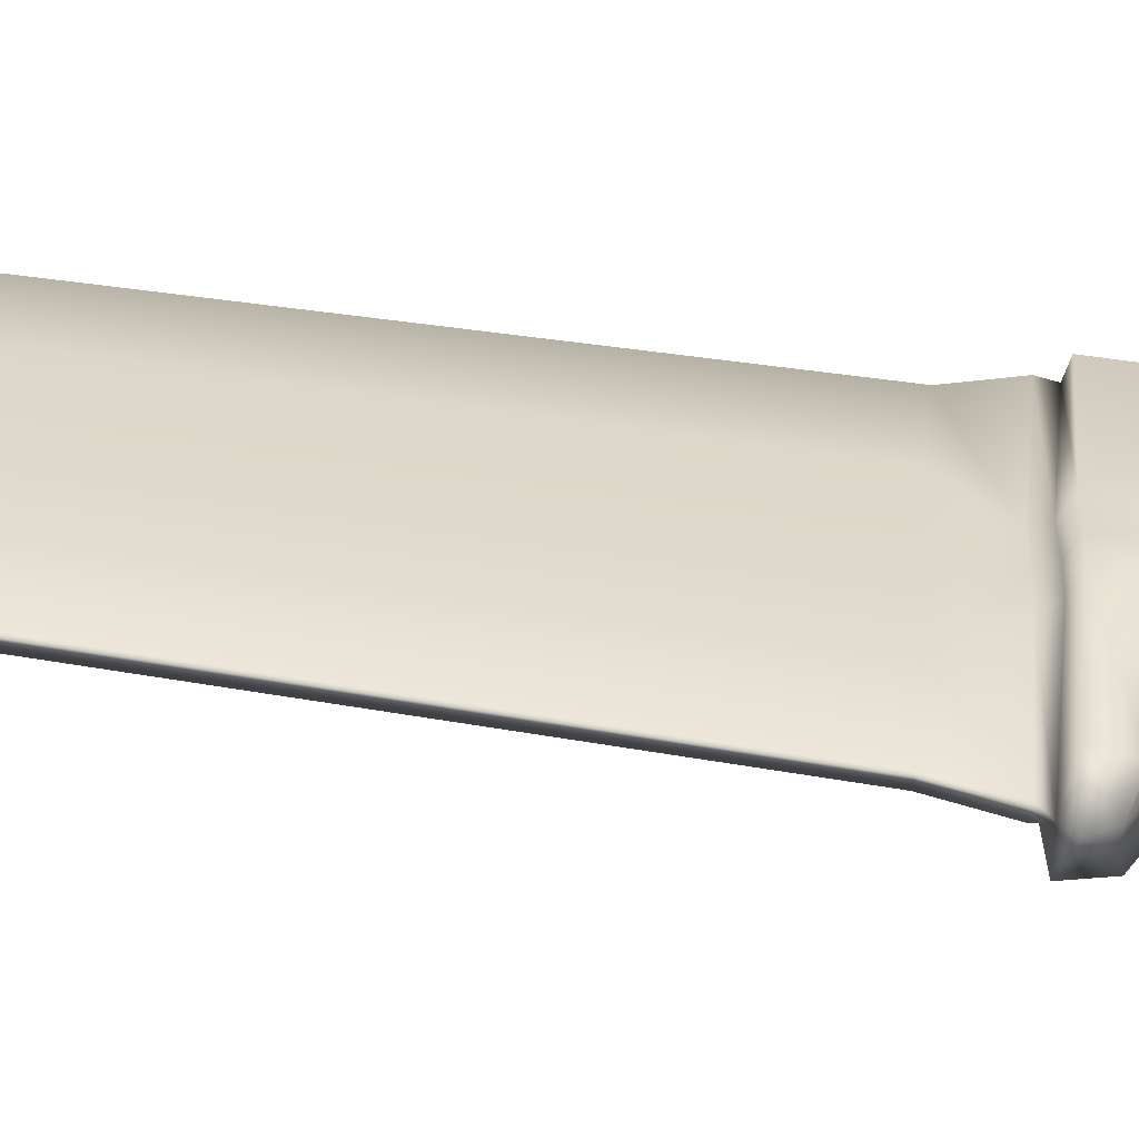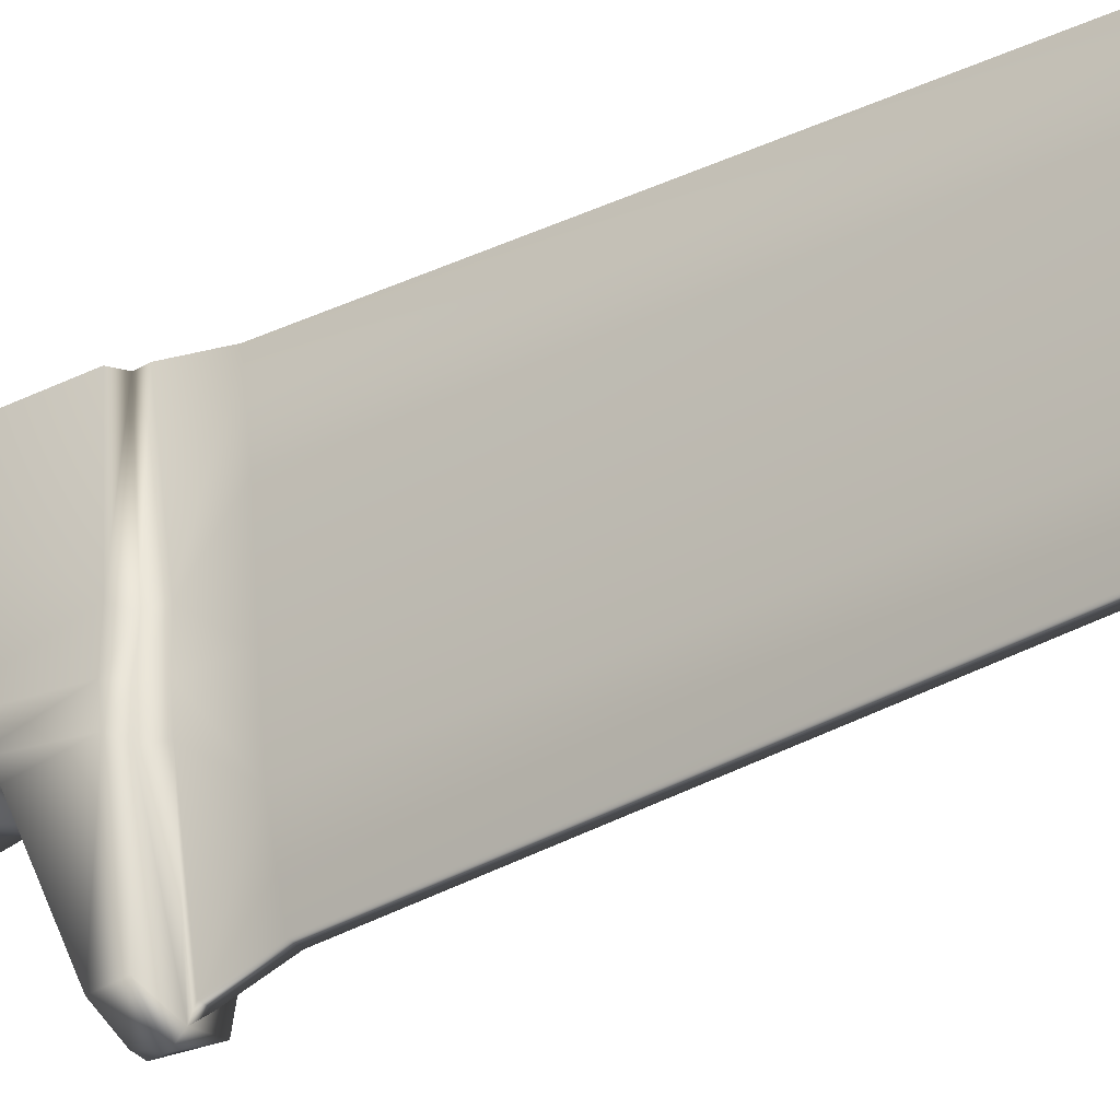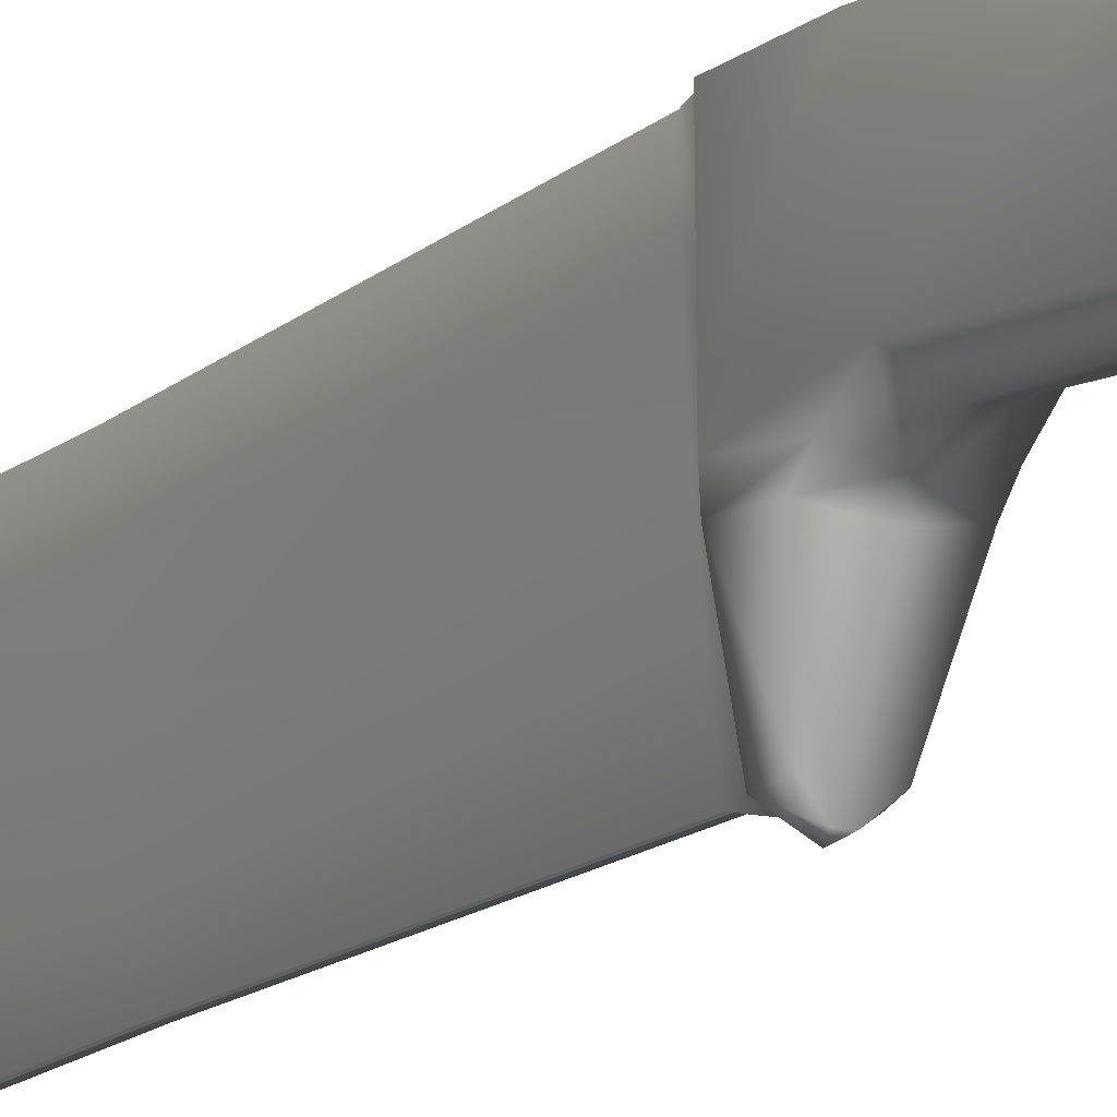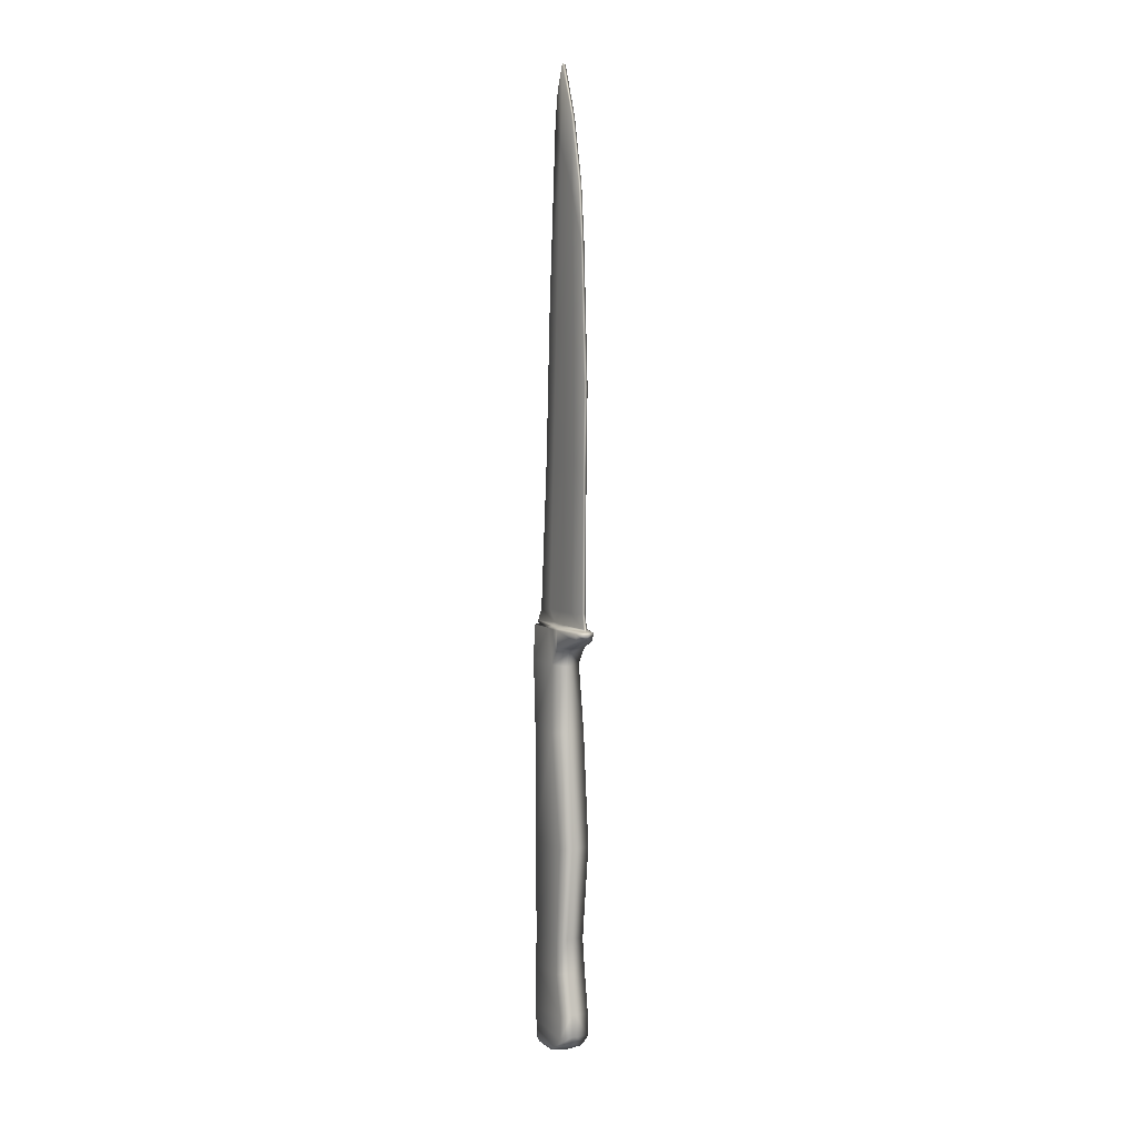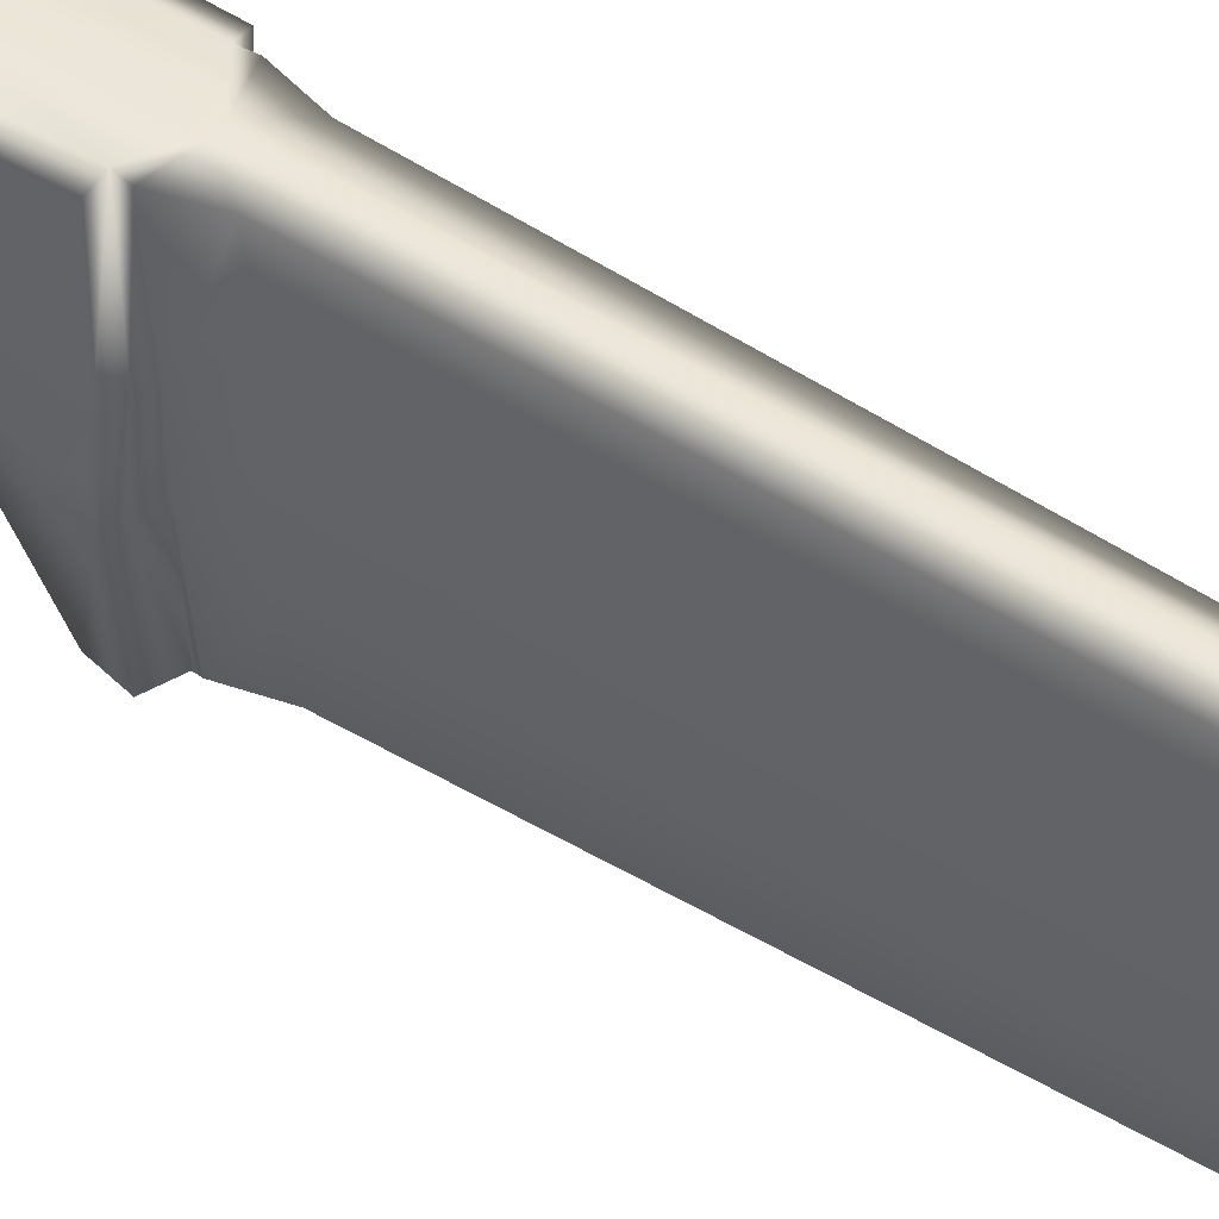
<metadata>
{"format":"obj","ext":"obj","renderer":"f3d","projection":"perspective","resolution":1024,"background":"white","views":[{"elev":-62.2,"azim":-100.2,"up":"+Z"},{"elev":-33.8,"azim":128.5,"up":"+Z"},{"elev":-12.7,"azim":-30.8,"up":"+Z"},{"elev":5.2,"azim":157.1,"up":"+Y"},{"elev":46.3,"azim":124.1,"up":"+Z"}]}
</metadata>
<code>
v 0 -0.06025 -0.04591
v -0.001751 -0.0572 -0.04391
v 0.001751 -0.0572 -0.04391
v 0 -0.06325 -0.04862
v -0.00991 -0.06152 -0.04259
v 0 -0.06025 -0.04591
v -0.001761 0.3239 -0.03614
v -0.003687 0.3747 -0.01781
v -0.001761 0.3792 -0.02993
v -0.016 -0.4986 0.006117
v -0.01746 -0.4987 0.03603
v -0.01606 -0.4923 -0.00365
v -0.01825 -0.09791 0.0477
v -0.01791 -0.1662 0.04433
v -0.001478 -0.1673 0.04861
v 0 -0.06325 -0.04862
v 0.00991 -0.06152 -0.04259
v 0.001761 0.3239 -0.03614
v 0.001761 0.3792 -0.02993
v 0.003687 0.3747 -0.01781
v 0.016 -0.4986 0.006117
v 0.01606 -0.4923 -0.00365
v 0.01746 -0.4987 0.03603
v 0.01825 -0.09791 0.0477
v 0.001478 -0.1673 0.04861
v 0.01791 -0.1662 0.04433
v 0.00178 -0.0683 -0.04712
v -0.00178 -0.0683 -0.04712
v -0.001761 -0.5 0.03726
v -0.001761 -0.5 0.004953
v 0.001761 -0.5 0.004953
v 0.001761 -0.5 0.03726
v -0.001761 -0.4922 -0.007705
v 0.001761 -0.4922 -0.007705
v -0.001761 -0.4806 -0.01653
v -0.001761 -0.4578 -0.01564
v 0.001761 -0.4578 -0.01564
v 0.001761 -0.4806 -0.01653
v -0.001761 -0.2844 -0.01576
v -0.001761 -0.1673 -0.002858
v 0.001761 -0.1673 -0.002858
v 0.001761 -0.2844 -0.01576
v -0.001761 -0.08578 -0.0061
v -0.001763 -0.08099 -0.01137
v 0.001763 -0.08099 -0.01137
v 0.001761 -0.08578 -0.0061
v -0.001761 0.3792 -0.02993
v -0.001761 0.4459 -0.01277
v 0.001761 0.4459 -0.01277
v -0.001761 0.5 0.01062
v -0.001761 0.4456 0.01939
v 0.001761 0.4456 0.01939
v 0.001761 0.5 0.01062
v -0.002537 0.2551 0.03188
v 0.002537 0.2551 0.03188
v -0.00166 -0.0546 0.04807
v -0.00176 -0.05999 0.04835
v 0.00176 -0.05999 0.04835
v 0.00166 -0.0546 0.04807
v -0.001421 -0.1004 0.04862
v -0.001478 -0.1673 0.04861
v 0.001421 -0.1004 0.04862
v -0.001753 0.1079 0.03982
v 0.001753 0.1079 0.03982
v -0.01731 -0.06161 0.04685
v -0.01274 -0.09874 0.04858
v -0.01226 -0.06105 0.04842
v -0.01692 -0.06175 -0.001241
v -0.01486 -0.08576 -0.003173
v -0.0147 -0.09835 0.006369
v -0.01677 -0.06129 0.0105
v -0.01635 -0.06154 -0.009105
v -0.0152 -0.07943 -0.009372
v -0.008205 -0.07033 -0.04141
v -0.00178 -0.0683 -0.04712
v -0.001763 -0.08099 -0.01137
v -0.001761 -0.08578 -0.0061
v -0.001761 -0.1003 -0.0001441
v -0.001421 -0.1004 0.04862
v -0.00176 -0.05999 0.04835
v -0.01167 -0.05938 0.01078
v -0.01204 -0.05991 -0.0001752
v -0.01183 -0.06003 -0.009413
v -0.007679 -0.05685 -0.007918
v -0.001751 -0.0572 -0.04391
v -0.008622 -0.05673 0.001241
v -0.009373 -0.05594 0.01191
v -0.01296 -0.05725 0.04788
v -0.00166 -0.0546 0.04807
v -0.001665 -0.04485 0.04768
v 0.001665 -0.04485 0.04768
v -0.001665 -0.04485 0.04768
v -0.009509 -0.04492 0.04742
v -0.008409 -0.04383 0.02697
v -0.00653 -0.04388 0.001272
v -0.004866 -0.04386 -0.01889
v -0.001684 -0.04268 -0.04047
v 0.001684 -0.04268 -0.04047
v -0.001684 -0.04268 -0.04047
v -0.007765 0.1073 0.03765
v -0.009509 -0.04492 0.04742
v -0.001665 -0.04485 0.04768
v -0.001753 0.1079 0.03982
v -0.007836 0.1044 0.01894
v -0.008409 -0.04383 0.02697
v -0.006922 0.1053 -0.006138
v -0.00653 -0.04388 0.001272
v -0.004934 0.107 -0.02672
v -0.004866 -0.04386 -0.01889
v -0.001786 0.1024 -0.04251
v -0.001684 -0.04268 -0.04047
v -0.006736 0.2572 0.03151
v -0.002537 0.2551 0.03188
v -0.007137 0.2459 0.01237
v -0.006282 0.2358 -0.006707
v -0.00451 0.228 -0.02468
v -0.001761 0.1815 -0.045
v -0.005911 0.4441 0.01802
v -0.001761 0.4456 0.01939
v -0.00512 0.4743 0.01392
v -0.001761 0.5 0.01062
v -0.005714 0.4195 0.005413
v -0.00475 0.3985 -0.006681
v -0.001761 0.4459 -0.01277
v -0.001761 -0.1673 -0.002858
v -0.01748 -0.1678 0.0004124
v -0.001761 -0.2844 -0.01576
v -0.0158 -0.2841 -0.01572
v -0.0146 -0.3816 -0.004237
v -0.001761 -0.3809 -0.004174
v -0.001761 -0.4167 -0.006781
v -0.01585 -0.4163 -0.006482
v -0.001761 -0.4578 -0.01564
v -0.01531 -0.4575 -0.01595
v -0.001761 -0.4806 -0.01653
v -0.01541 -0.4806 -0.01567
v -0.001761 -0.4922 -0.007705
v -0.001761 -0.5 0.004953
v -0.001761 -0.5 0.03726
v -0.001761 -0.4974 0.04765
v -0.0163 -0.4966 0.04649
v -0.01772 -0.2882 0.04429
v -0.0157 -0.3806 0.04732
v -0.01622 -0.419 0.04724
v -0.01641 -0.4656 0.0475
v -0.01591 -0.4792 0.04765
v -0.01569 -0.4886 0.04733
v -0.001695 -0.4199 0.04861
v -0.001661 -0.3812 0.04861
v -0.001729 -0.4605 0.04861
v -0.001753 -0.4881 0.0485
v -0.001745 -0.4789 0.0486
v -0.001581 -0.2879 0.04861
v 0.01731 -0.06161 0.04685
v 0.01226 -0.06105 0.04842
v 0.01274 -0.09874 0.04858
v 0.01692 -0.06175 -0.001241
v 0.01677 -0.06129 0.0105
v 0.0147 -0.09835 0.006369
v 0.01486 -0.08576 -0.003173
v 0.01635 -0.06154 -0.009105
v 0.0152 -0.07943 -0.009372
v 0.008205 -0.07033 -0.04141
v 0.001761 -0.1003 -0.0001441
v 0.01167 -0.05938 0.01078
v 0.01204 -0.05991 -0.0001752
v 0.01183 -0.06003 -0.009413
v 0.007679 -0.05685 -0.007918
v 0.008622 -0.05673 0.001241
v 0.009373 -0.05594 0.01191
v 0.01296 -0.05725 0.04788
v 0.009509 -0.04492 0.04742
v 0.001665 -0.04485 0.04768
v 0.008409 -0.04383 0.02697
v 0.00653 -0.04388 0.001272
v 0.004866 -0.04386 -0.01889
v 0.007765 0.1073 0.03765
v 0.009509 -0.04492 0.04742
v 0.007836 0.1044 0.01894
v 0.008409 -0.04383 0.02697
v 0.00653 -0.04388 0.001272
v 0.006922 0.1053 -0.006138
v 0.004934 0.107 -0.02672
v 0.004866 -0.04386 -0.01889
v 0.001684 -0.04268 -0.04047
v 0.001786 0.1024 -0.04251
v 0.006736 0.2572 0.03151
v 0.007137 0.2459 0.01237
v 0.006282 0.2358 -0.006707
v 0.00451 0.228 -0.02468
v 0.001761 0.1815 -0.045
v 0.005911 0.4441 0.01802
v 0.00512 0.4743 0.01392
v 0.005714 0.4195 0.005413
v 0.00475 0.3985 -0.006681
v 0.01748 -0.1678 0.0004124
v 0.0158 -0.2841 -0.01572
v 0.0146 -0.3816 -0.004237
v 0.001761 -0.3809 -0.004174
v 0.01585 -0.4163 -0.006482
v 0.001761 -0.4167 -0.006781
v 0.01531 -0.4575 -0.01595
v 0.01541 -0.4806 -0.01567
v 0.0163 -0.4966 0.04649
v 0.001761 -0.4974 0.04765
v 0.01772 -0.2882 0.04429
v 0.0157 -0.3806 0.04732
v 0.01622 -0.419 0.04724
v 0.01641 -0.4656 0.0475
v 0.01591 -0.4792 0.04765
v 0.01569 -0.4886 0.04733
v 0.001695 -0.4199 0.04861
v 0.001661 -0.3812 0.04861
v 0.001729 -0.4605 0.04861
v 0.001745 -0.4789 0.0486
v 0.001753 -0.4881 0.0485
v 0.001581 -0.2879 0.04861
v -0.001761 -0.3809 -0.004174
v -0.001761 -0.1003 -0.0001441
v -0.001786 0.1024 -0.04251
v -0.001684 -0.04268 -0.04047
v -0.001761 0.1815 -0.045
v -0.001761 0.3239 -0.03614
v -0.001665 -0.04485 0.04768
v -0.001761 -0.4974 0.04765
v -0.001761 -0.4167 -0.006781
v -0.001753 -0.4881 0.0485
v -0.001695 -0.4199 0.04861
v -0.001661 -0.3812 0.04861
v -0.001729 -0.4605 0.04861
v -0.001745 -0.4789 0.0486
v -0.001581 -0.2879 0.04861
f 1 2 3
f 4 5 6
f 7 8 9
f 10 11 12
f 13 14 15
f 16 1 17
f 18 19 20
f 21 22 23
f 24 25 26
f 16 27 28
f 29 30 31
f 29 31 32
f 30 33 34
f 30 34 31
f 35 36 37
f 35 37 38
f 39 40 41
f 39 41 42
f 43 44 45
f 43 45 46
f 47 48 49
f 47 49 19
f 50 51 52
f 50 52 53
f 51 54 55
f 51 55 52
f 56 57 58
f 56 58 59
f 60 61 25
f 60 25 62
f 54 63 64
f 54 64 55
f 65 13 66
f 65 66 67
f 68 69 70
f 68 70 71
f 13 65 71
f 13 71 70
f 72 73 69
f 72 69 68
f 74 73 72
f 74 72 5
f 75 74 5
f 75 5 4
f 73 74 75
f 73 75 76
f 77 69 73
f 77 73 76
f 77 78 70
f 77 70 69
f 67 66 79
f 67 79 80
f 71 65 67
f 71 67 81
f 68 71 81
f 68 81 82
f 72 68 82
f 72 82 83
f 83 6 5
f 83 5 72
f 84 85 6
f 84 6 83
f 86 84 83
f 86 83 82
f 87 86 82
f 87 82 81
f 88 87 81
f 88 81 67
f 67 80 89
f 67 89 88
f 63 90 91
f 63 91 64
f 89 92 93
f 89 93 88
f 87 88 93
f 87 93 94
f 87 94 95
f 87 95 86
f 86 95 96
f 86 96 84
f 2 97 98
f 2 98 3
f 96 99 85
f 96 85 84
f 100 101 102
f 100 102 103
f 104 105 101
f 104 101 100
f 105 104 106
f 105 106 107
f 108 109 107
f 108 107 106
f 109 108 110
f 109 110 111
f 112 100 103
f 112 103 113
f 100 112 114
f 100 114 104
f 115 106 104
f 115 104 114
f 116 108 106
f 116 106 115
f 117 110 108
f 117 108 116
f 118 112 113
f 118 113 119
f 120 118 119
f 120 119 121
f 122 114 112
f 122 112 118
f 123 115 114
f 123 114 122
f 8 116 115
f 8 115 123
f 7 117 116
f 7 116 8
f 124 9 8
f 124 8 123
f 124 123 122
f 124 122 121
f 118 120 121
f 118 121 122
f 78 125 126
f 78 126 70
f 125 127 128
f 125 128 126
f 129 128 127
f 129 127 130
f 130 131 132
f 130 132 129
f 131 133 134
f 131 134 132
f 133 135 136
f 133 136 134
f 135 137 12
f 135 12 136
f 137 138 10
f 137 10 12
f 138 139 11
f 138 11 10
f 11 139 140
f 11 140 141
f 14 13 70
f 14 70 126
f 142 14 126
f 142 126 128
f 128 129 143
f 128 143 142
f 143 129 132
f 143 132 144
f 134 145 144
f 134 144 132
f 136 146 145
f 136 145 134
f 12 147 146
f 12 146 136
f 11 141 147
f 11 147 12
f 148 149 143
f 148 143 144
f 150 148 144
f 150 144 145
f 147 151 152
f 147 152 146
f 145 146 152
f 145 152 150
f 151 147 141
f 151 141 140
f 149 153 142
f 149 142 143
f 153 15 14
f 153 14 142
f 15 79 66
f 15 66 13
f 154 155 156
f 154 156 24
f 157 158 159
f 157 159 160
f 24 159 158
f 24 158 154
f 161 157 160
f 161 160 162
f 163 17 161
f 163 161 162
f 27 16 17
f 27 17 163
f 162 45 27
f 162 27 163
f 46 45 162
f 46 162 160
f 46 160 159
f 46 159 164
f 155 58 62
f 155 62 156
f 158 165 155
f 158 155 154
f 157 166 165
f 157 165 158
f 161 167 166
f 161 166 157
f 167 161 17
f 167 17 1
f 168 167 1
f 168 1 3
f 169 166 167
f 169 167 168
f 170 165 166
f 170 166 169
f 171 155 165
f 171 165 170
f 155 171 59
f 155 59 58
f 59 171 172
f 59 172 173
f 170 174 172
f 170 172 171
f 170 169 175
f 170 175 174
f 169 168 176
f 169 176 175
f 176 168 3
f 176 3 98
f 177 64 91
f 177 91 178
f 179 177 178
f 179 178 180
f 180 181 182
f 180 182 179
f 183 182 181
f 183 181 184
f 184 185 186
f 184 186 183
f 187 55 64
f 187 64 177
f 177 179 188
f 177 188 187
f 189 188 179
f 189 179 182
f 190 189 182
f 190 182 183
f 191 190 183
f 191 183 186
f 192 52 55
f 192 55 187
f 193 53 52
f 193 52 192
f 194 192 187
f 194 187 188
f 195 194 188
f 195 188 189
f 20 195 189
f 20 189 190
f 18 20 190
f 18 190 191
f 49 195 20
f 49 20 19
f 49 53 194
f 49 194 195
f 192 194 53
f 192 53 193
f 164 159 196
f 164 196 41
f 41 196 197
f 41 197 42
f 198 199 42
f 198 42 197
f 199 198 200
f 199 200 201
f 201 200 202
f 201 202 37
f 37 202 203
f 37 203 38
f 38 203 22
f 38 22 34
f 34 22 21
f 34 21 31
f 31 21 23
f 31 23 32
f 23 204 205
f 23 205 32
f 26 196 159
f 26 159 24
f 206 197 196
f 206 196 26
f 197 206 207
f 197 207 198
f 207 208 200
f 207 200 198
f 202 200 208
f 202 208 209
f 203 202 209
f 203 209 210
f 22 203 210
f 22 210 211
f 23 22 211
f 23 211 204
f 212 208 207
f 212 207 213
f 214 209 208
f 214 208 212
f 211 210 215
f 211 215 216
f 209 214 215
f 209 215 210
f 216 205 204
f 216 204 211
f 213 207 206
f 213 206 217
f 217 206 26
f 217 26 25
f 25 24 156
f 25 156 62
f 39 42 199
f 39 199 218
f 43 46 164
f 43 164 219
f 220 186 185
f 220 185 221
f 222 191 186
f 222 186 220
f 223 18 191
f 223 191 222
f 47 19 18
f 47 18 223
f 50 53 49
f 50 49 48
f 56 59 173
f 56 173 224
f 29 32 205
f 29 205 225
f 218 199 201
f 218 201 226
f 28 27 45
f 28 45 44
f 219 164 41
f 219 41 40
f 226 201 37
f 226 37 36
f 35 38 34
f 35 34 33
f 60 62 58
f 60 58 57
f 225 205 216
f 225 216 227
f 228 212 213
f 228 213 229
f 230 214 212
f 230 212 228
f 231 215 214
f 231 214 230
f 227 216 215
f 227 215 231
f 229 213 217
f 229 217 232
f 232 217 25
f 232 25 61

</code>
